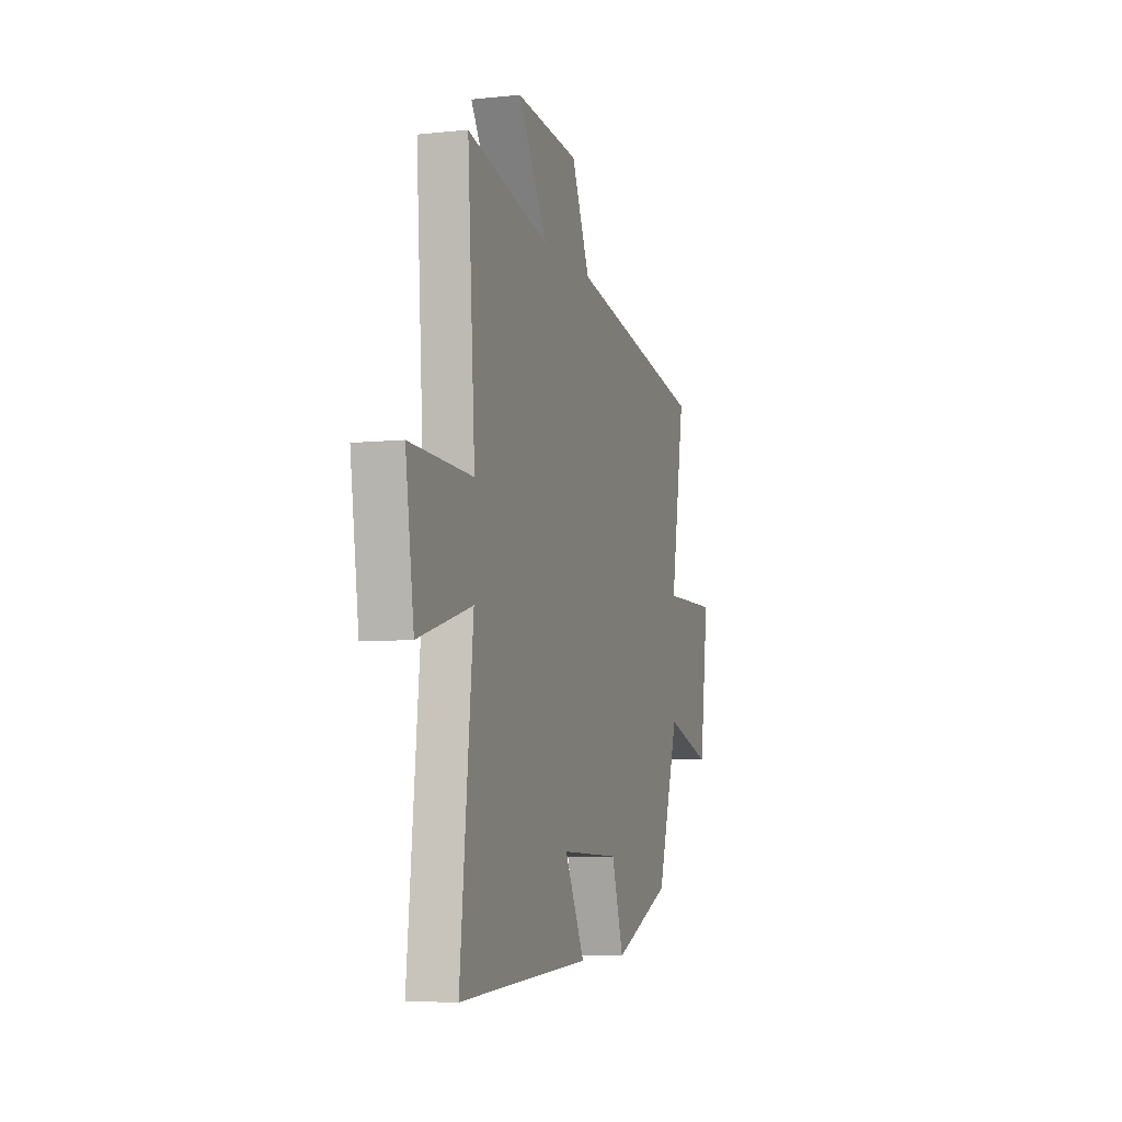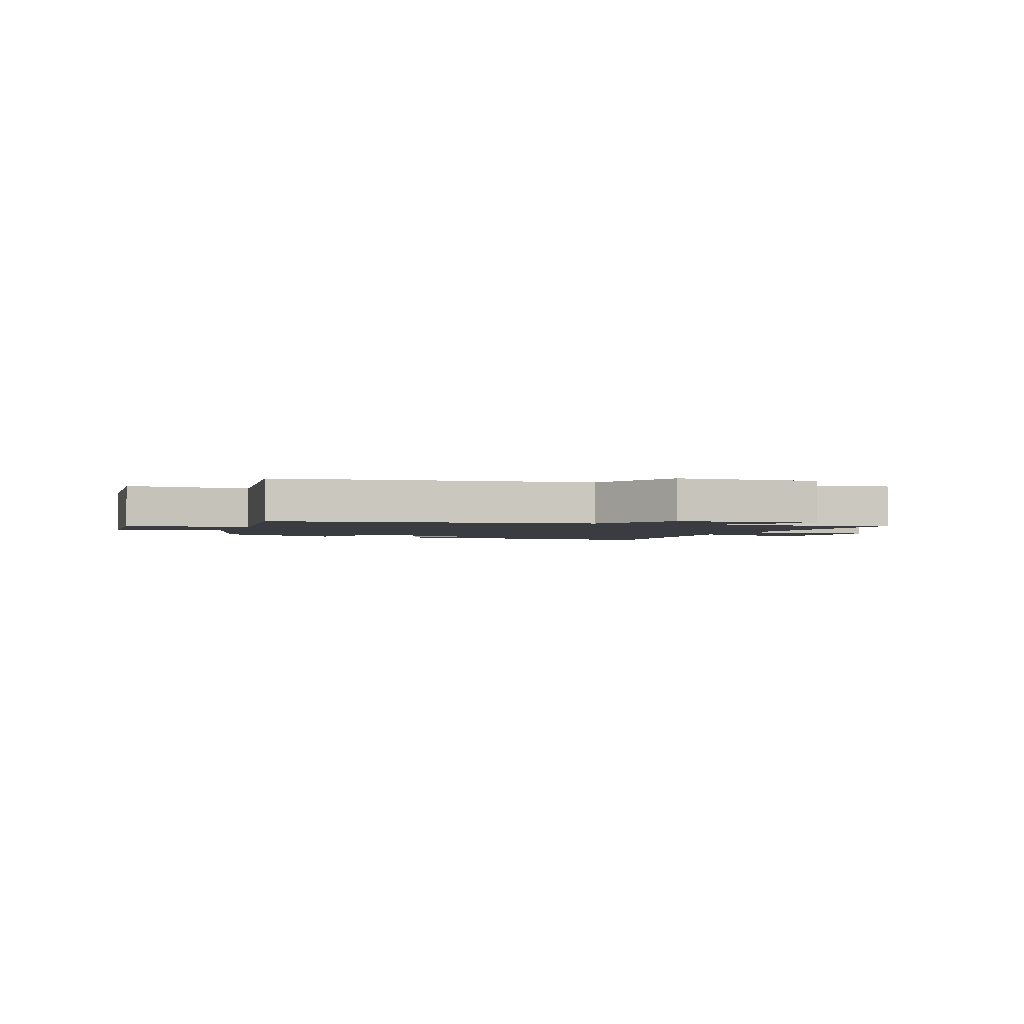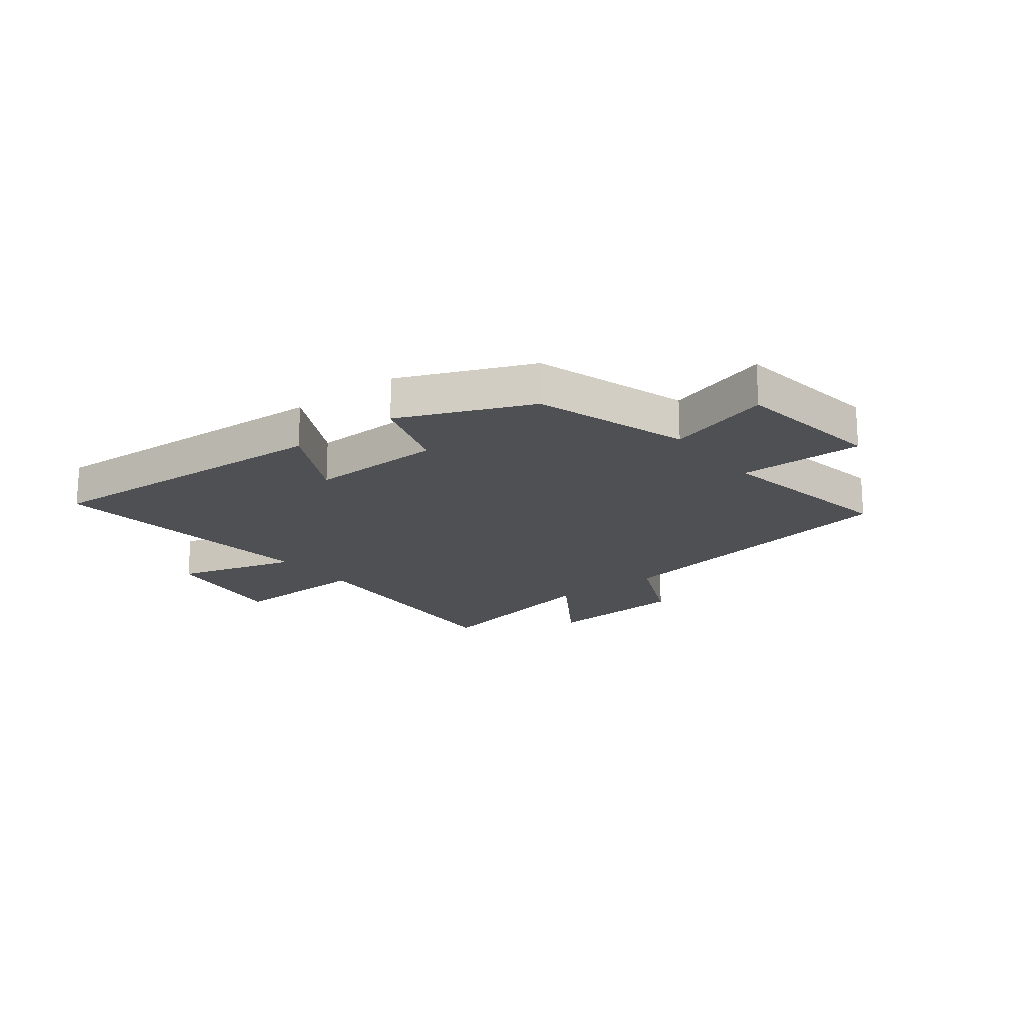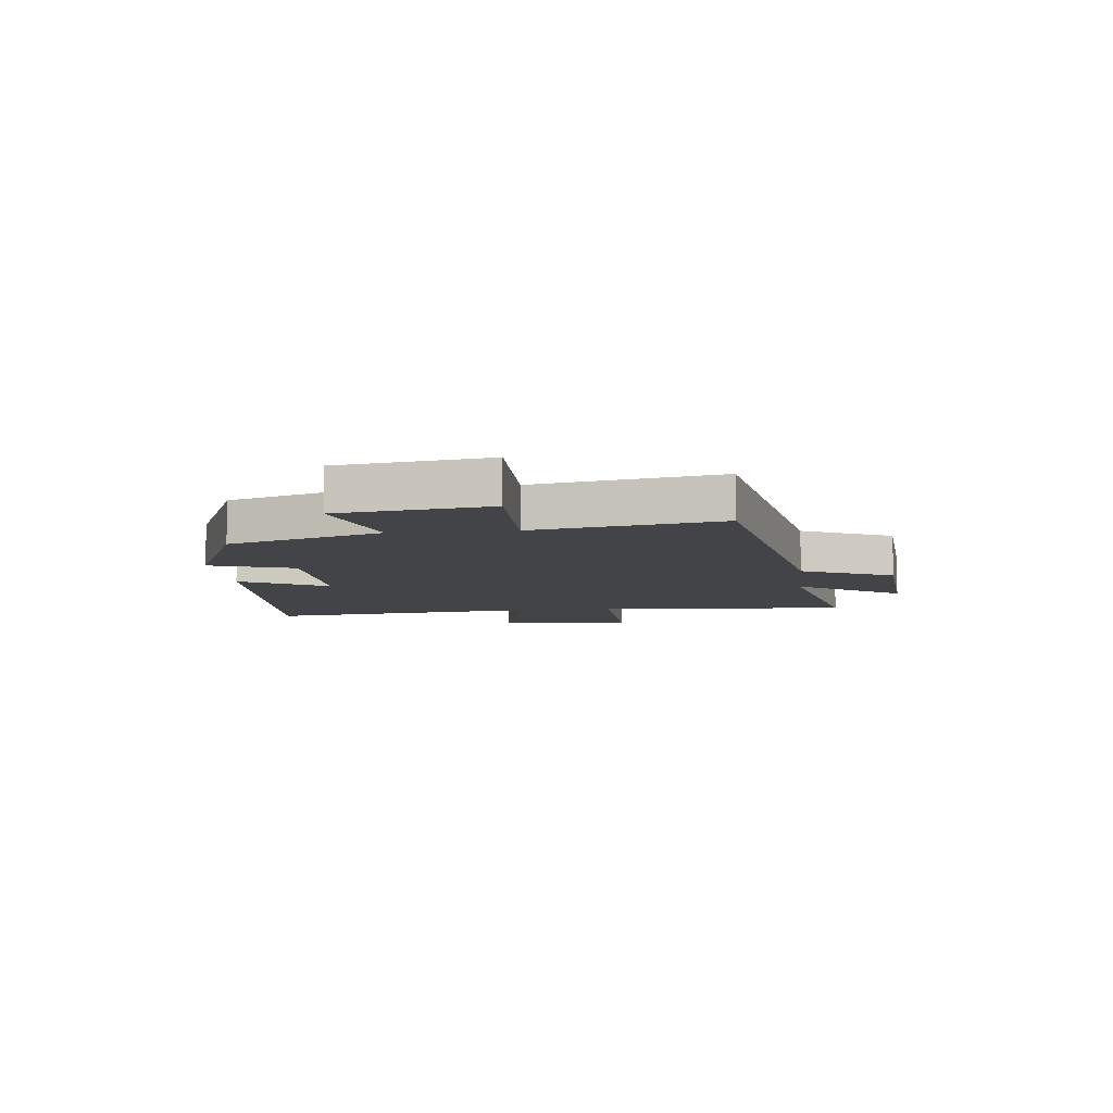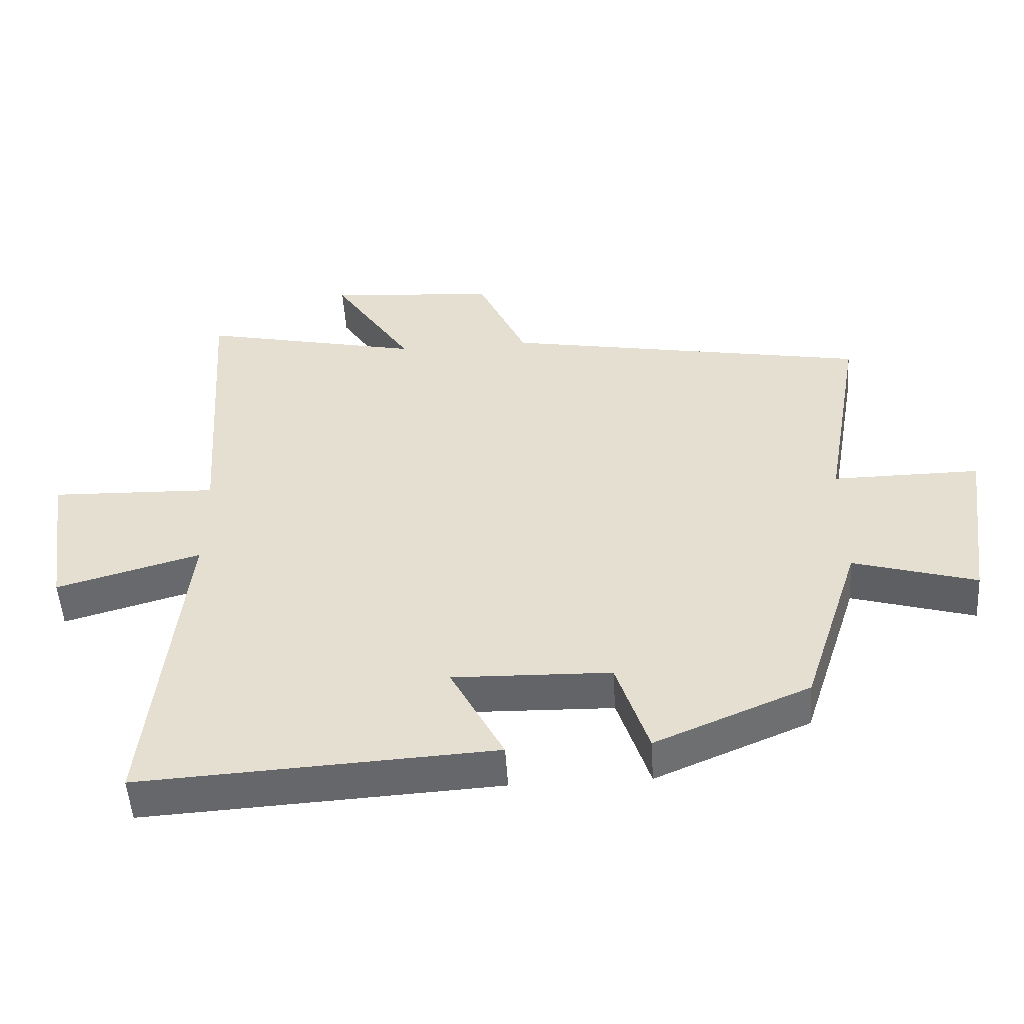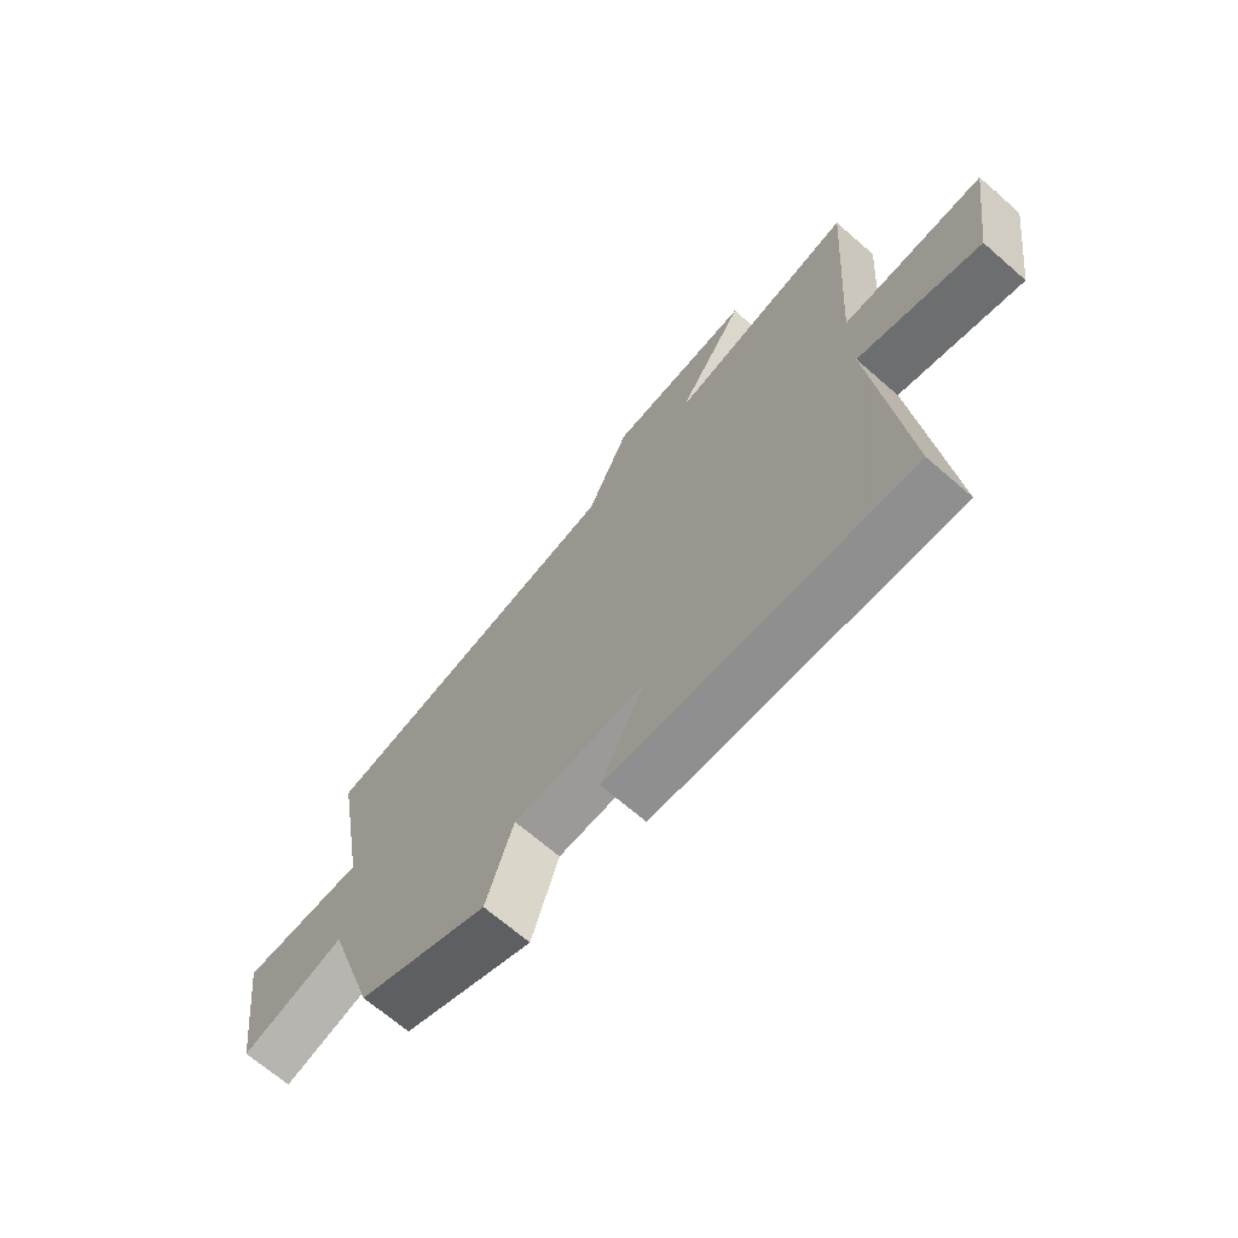
<metadata>
{"format":"obj","ext":"obj","renderer":"f3d","projection":"perspective","resolution":1024,"background":"white","views":[{"elev":-6.8,"azim":107.2,"up":"+Z"},{"elev":-2.2,"azim":-22.3,"up":"+Y"},{"elev":-18.7,"azim":-142.2,"up":"+Y"},{"elev":-8.3,"azim":-83.9,"up":"+Y"},{"elev":-51.5,"azim":-176.4,"up":"+Z"},{"elev":-68.2,"azim":49.0,"up":"+Z"}]}
</metadata>
<code>
v 0.53 0.07 0.572
v 0.5 0.07 0.126
v 0.749 0.07 0.134
v 0.715 0.07 -0.1
v 0.5 0.07 -0.038
v 0.551 0.07 -0.531
v 0.022 0.07 -0.5
v 0.102 0.07 -0.346
v -0.134 0.07 -0.352
v -0.182 0.07 -0.5
v -0.413 0.07 -0.402
v -0.5 0.07 -0.133
v -0.684 0.07 -0.187
v -0.72 0.07 0.077
v -0.5 0.07 0.075
v -0.557 0.07 0.401
v -0.007 0.07 0.5
v 0.066 0.07 0.661
v 0.318 0.07 0.681
v 0.199 0.07 0.5
v 0.53 0 0.572
v 0.5 0 0.126
v 0.749 0 0.134
v 0.715 0 -0.1
v 0.5 0 -0.038
v 0.551 0 -0.531
v 0.022 0 -0.5
v 0.102 0 -0.346
v -0.134 0 -0.352
v -0.182 0 -0.5
v -0.413 0 -0.402
v -0.5 0 -0.133
v -0.684 0 -0.187
v -0.72 0 0.077
v -0.5 0 0.075
v -0.557 0 0.401
v -0.007 0 0.5
v 0.066 0 0.661
v 0.318 0 0.681
v 0.199 0 0.5
f 17 18 19 20
f 15 16 17 20
f 15 20 1 2
f 12 13 14 15
f 11 12 15
f 10 11 15
f 9 10 15
f 8 9 15 2
f 5 6 7 8
f 5 8 2
f 2 3 4 5
f 40 39 38 37
f 40 37 36 35
f 22 21 40 35
f 35 34 33 32
f 35 32 31
f 35 31 30
f 35 30 29
f 22 35 29 28
f 28 27 26 25
f 22 28 25
f 25 24 23 22
f 1 21 22 2
f 2 22 23 3
f 3 23 24 4
f 4 24 25 5
f 5 25 26 6
f 6 26 27 7
f 7 27 28 8
f 8 28 29 9
f 9 29 30 10
f 10 30 31 11
f 11 31 32 12
f 12 32 33 13
f 13 33 34 14
f 14 34 35 15
f 15 35 36 16
f 16 36 37 17
f 17 37 38 18
f 18 38 39 19
f 19 39 40 20
f 20 40 21 1

</code>
